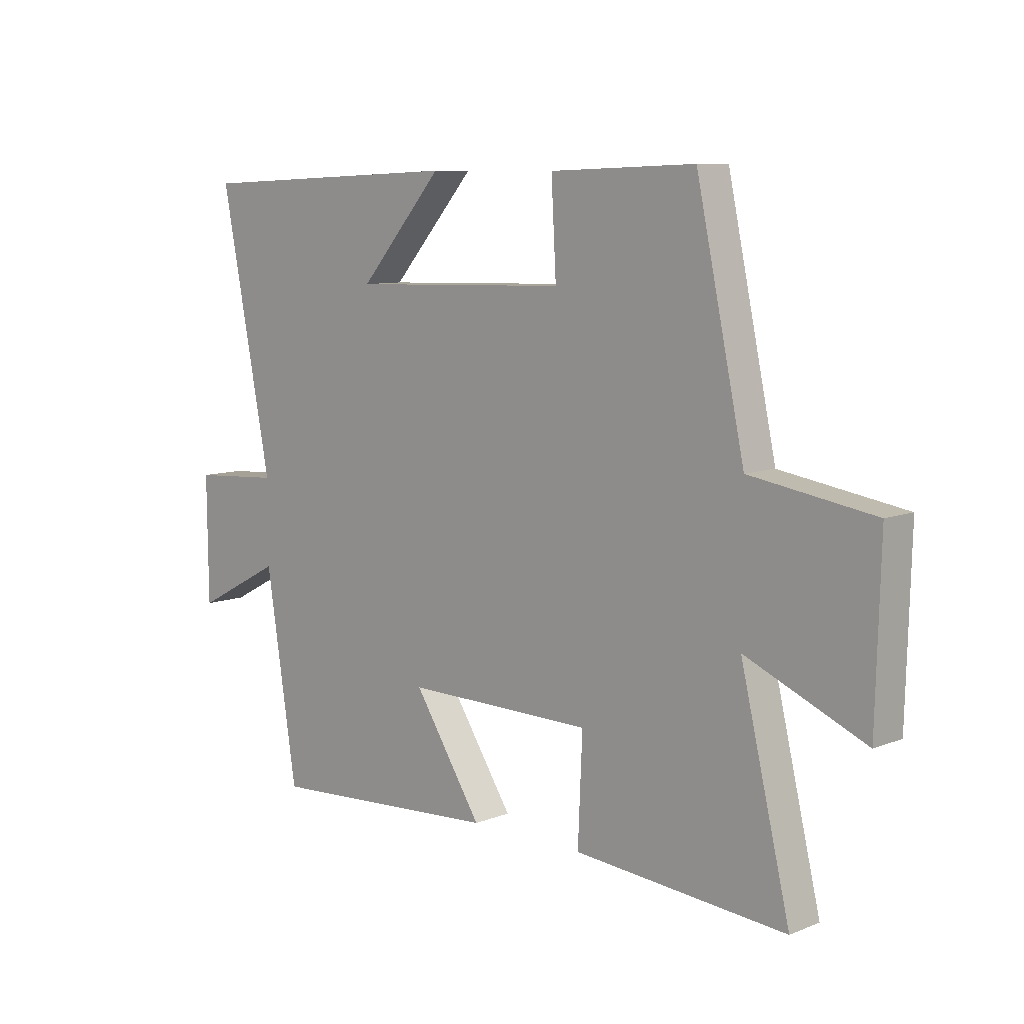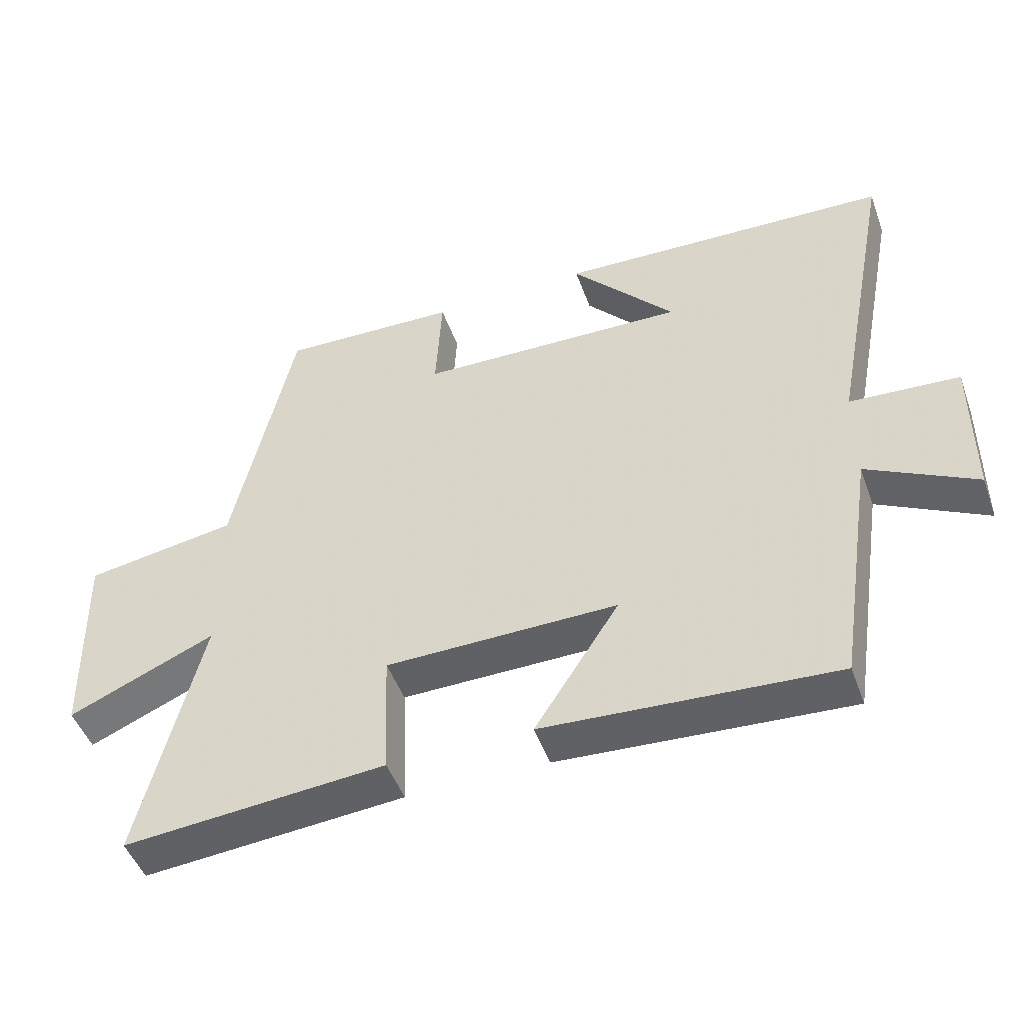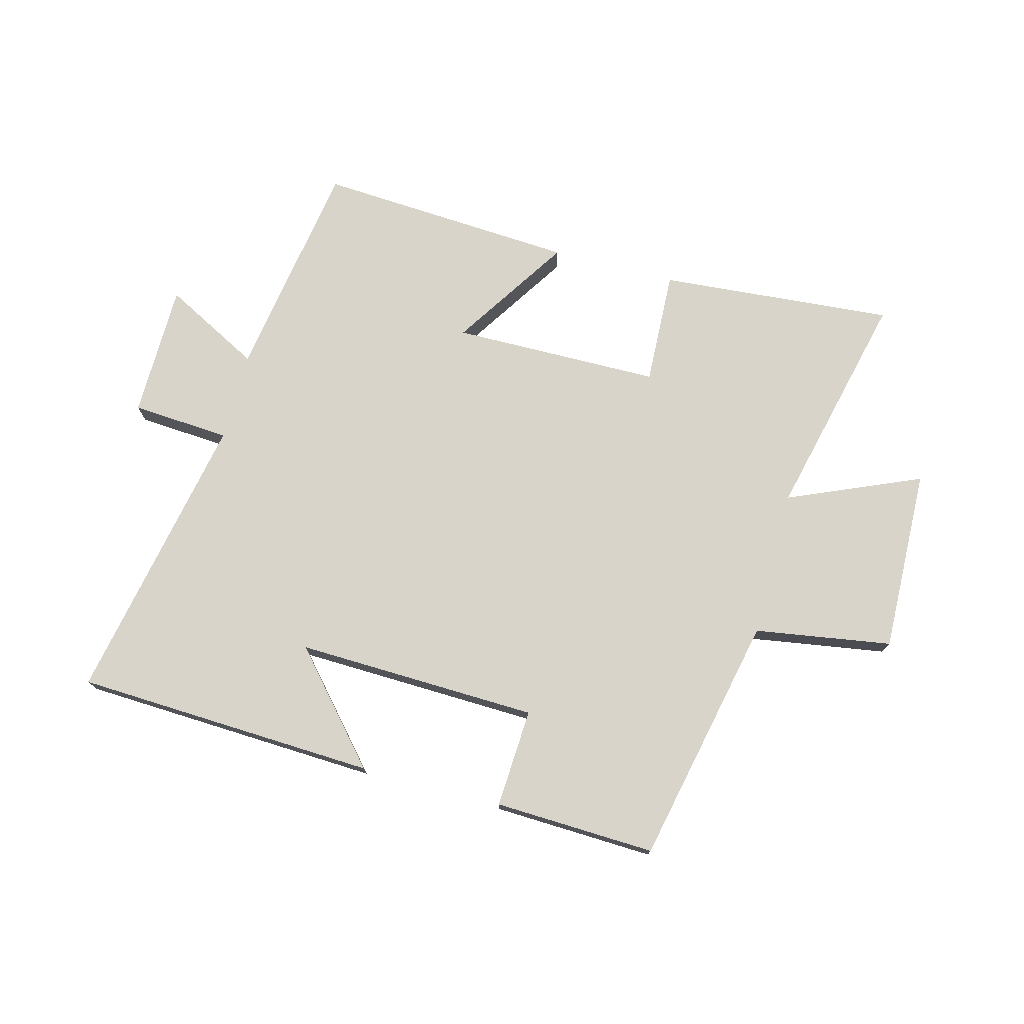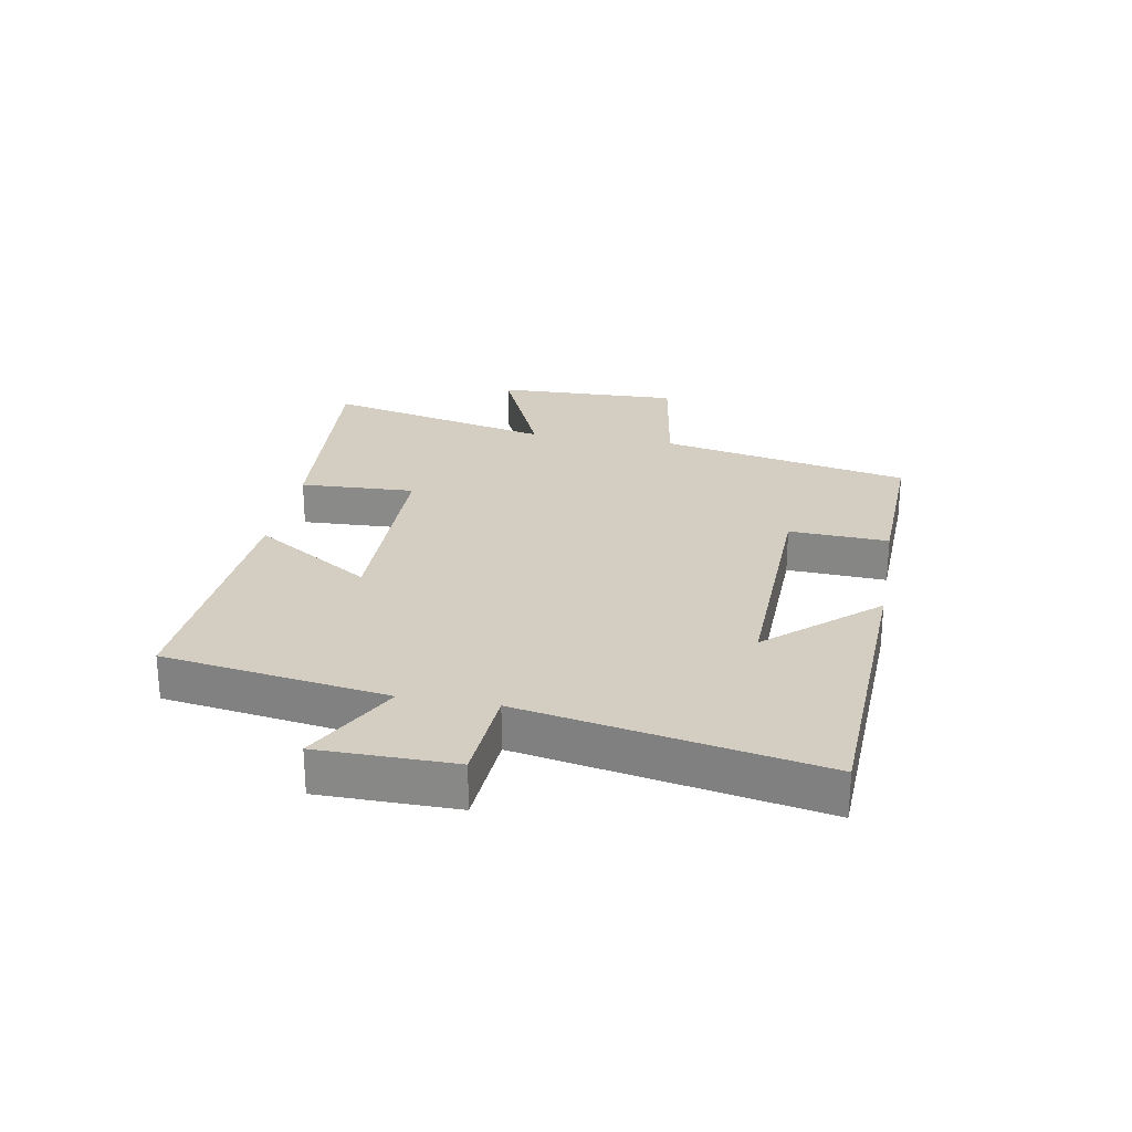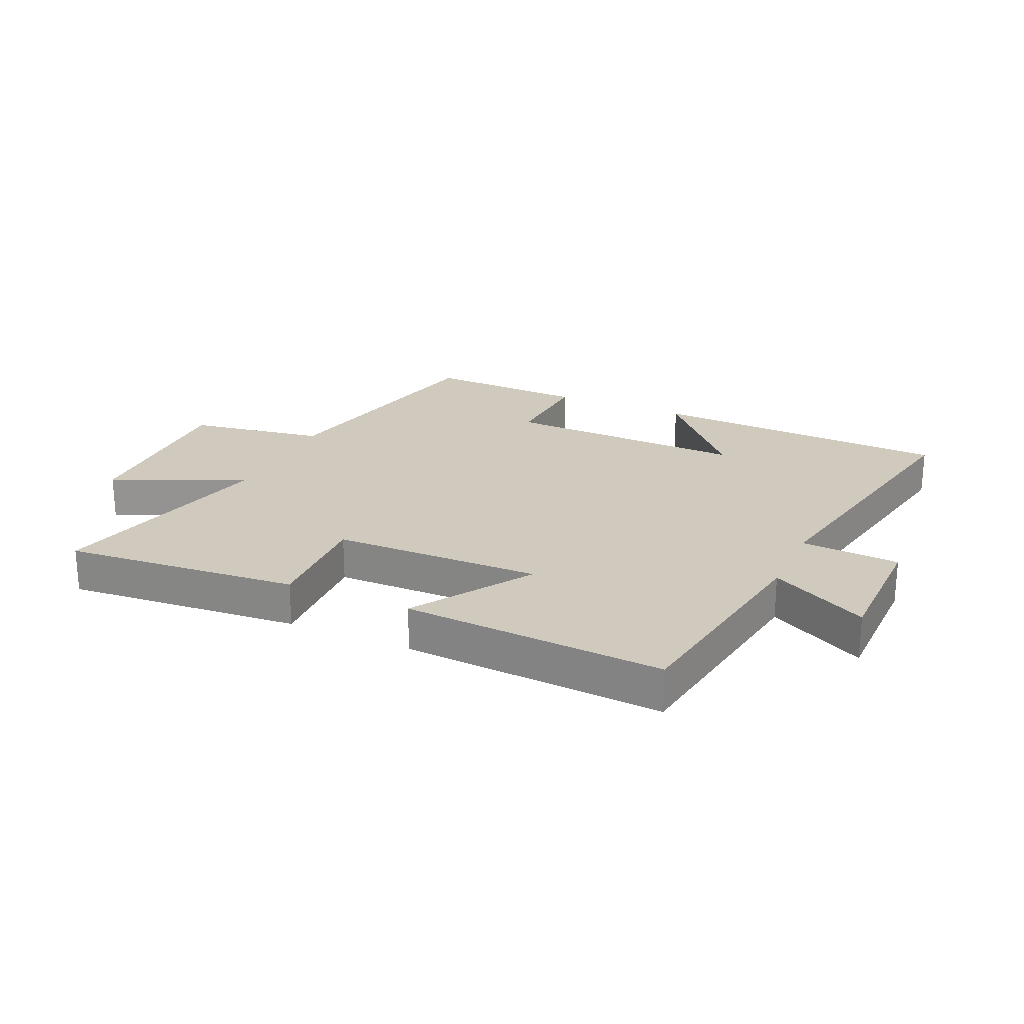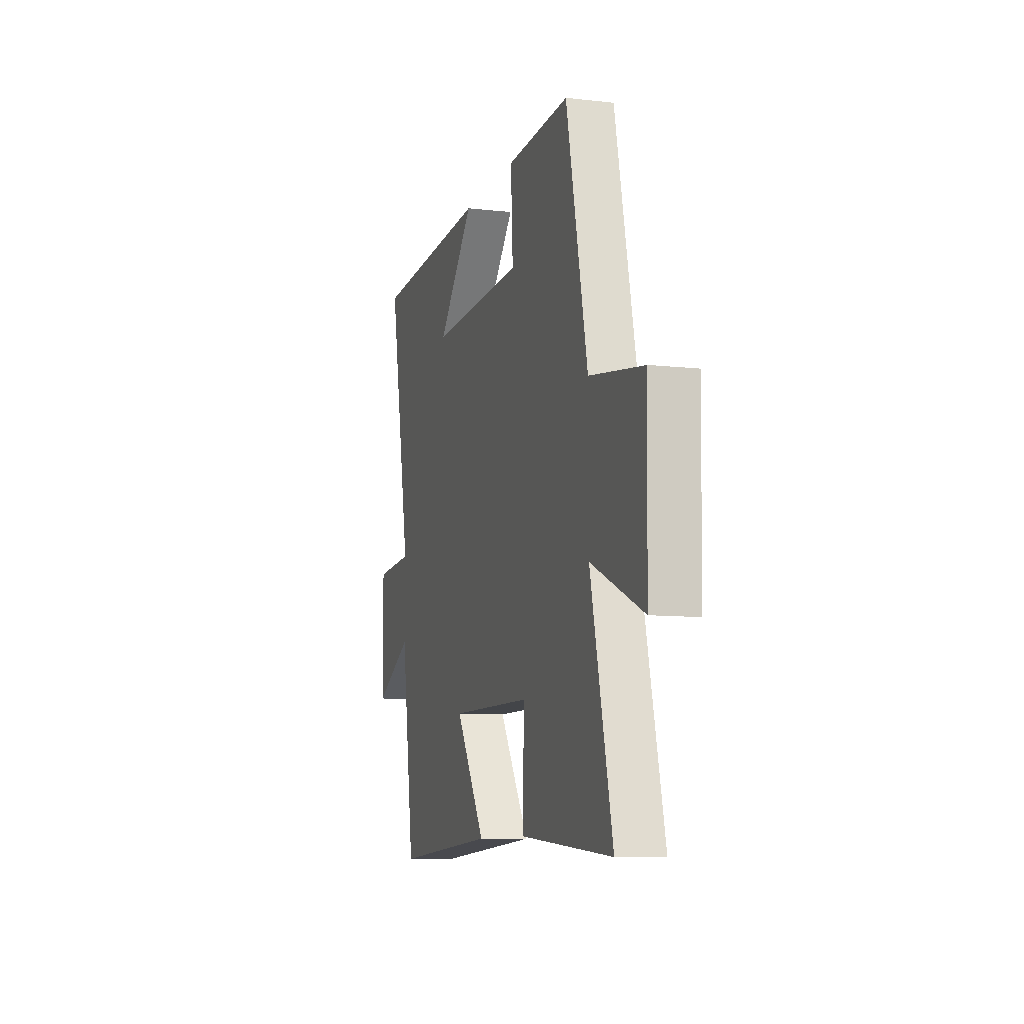
<metadata>
{"format":"obj","ext":"obj","renderer":"f3d","projection":"perspective","resolution":1024,"background":"white","views":[{"elev":8.9,"azim":43.8,"up":"+Z"},{"elev":-48.2,"azim":-160.4,"up":"+Z"},{"elev":74.8,"azim":14.8,"up":"+Y"},{"elev":25.3,"azim":-79.9,"up":"+Y"},{"elev":23.1,"azim":-155.8,"up":"+Y"},{"elev":-9.3,"azim":73.4,"up":"+Z"}]}
</metadata>
<code>
v 0.591 0.07 -0.532
v 0.201 0.07 -0.5
v 0.209 0.07 -0.309
v -0.137 0.07 -0.305
v -0.011 0.07 -0.5
v -0.443 0.07 -0.527
v -0.5 0.07 -0.157
v -0.661 0.07 -0.242
v -0.663 0.07 -0.018
v -0.5 0.07 -0.007
v -0.594 0.07 0.478
v -0.094 0.07 0.5
v -0.249 0.07 0.324
v 0.153 0.07 0.336
v 0.144 0.07 0.5
v 0.411 0.07 0.51
v 0.5 0.07 0.096
v 0.727 0.07 0.06
v 0.719 0.07 -0.246
v 0.5 0.07 -0.152
v 0.591 0 -0.532
v 0.201 0 -0.5
v 0.209 0 -0.309
v -0.137 0 -0.305
v -0.011 0 -0.5
v -0.443 0 -0.527
v -0.5 0 -0.157
v -0.661 0 -0.242
v -0.663 0 -0.018
v -0.5 0 -0.007
v -0.594 0 0.478
v -0.094 0 0.5
v -0.249 0 0.324
v 0.153 0 0.336
v 0.144 0 0.5
v 0.411 0 0.51
v 0.5 0 0.096
v 0.727 0 0.06
v 0.719 0 -0.246
v 0.5 0 -0.152
f 17 18 19 20
f 15 16 17 20
f 14 15 20 1
f 13 14 1
f 11 12 13
f 10 11 13
f 7 8 9 10
f 4 5 6 7
f 3 4 7 10
f 1 2 3
f 13 1 3
f 3 10 13
f 40 39 38 37
f 40 37 36 35
f 21 40 35 34
f 21 34 33
f 33 32 31
f 33 31 30
f 30 29 28 27
f 27 26 25 24
f 30 27 24 23
f 23 22 21
f 23 21 33
f 33 30 23
f 1 21 22 2
f 2 22 23 3
f 3 23 24 4
f 4 24 25 5
f 5 25 26 6
f 6 26 27 7
f 7 27 28 8
f 8 28 29 9
f 9 29 30 10
f 10 30 31 11
f 11 31 32 12
f 12 32 33 13
f 13 33 34 14
f 14 34 35 15
f 15 35 36 16
f 16 36 37 17
f 17 37 38 18
f 18 38 39 19
f 19 39 40 20
f 20 40 21 1

</code>
